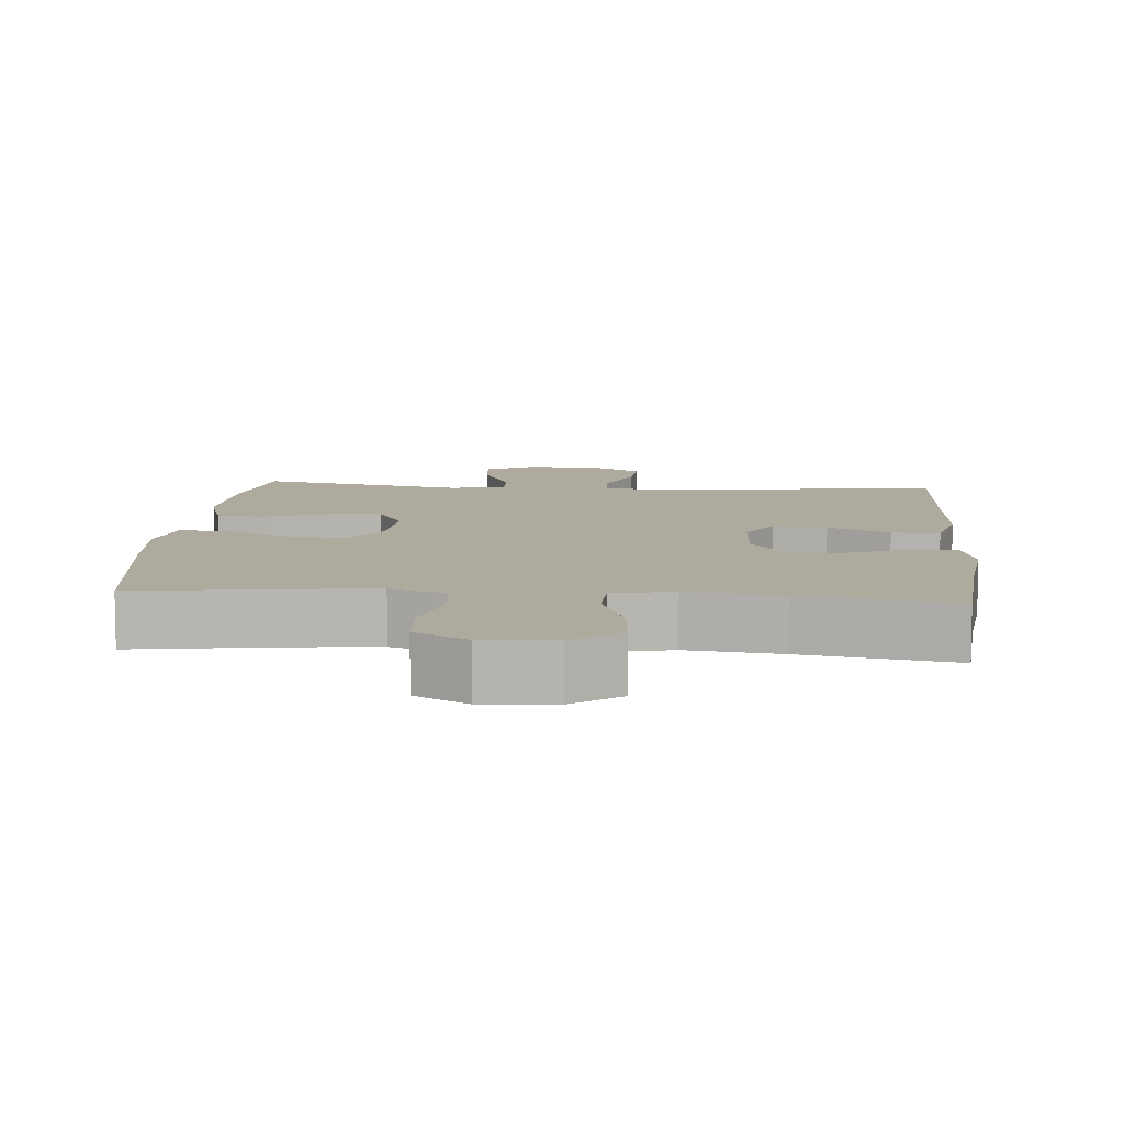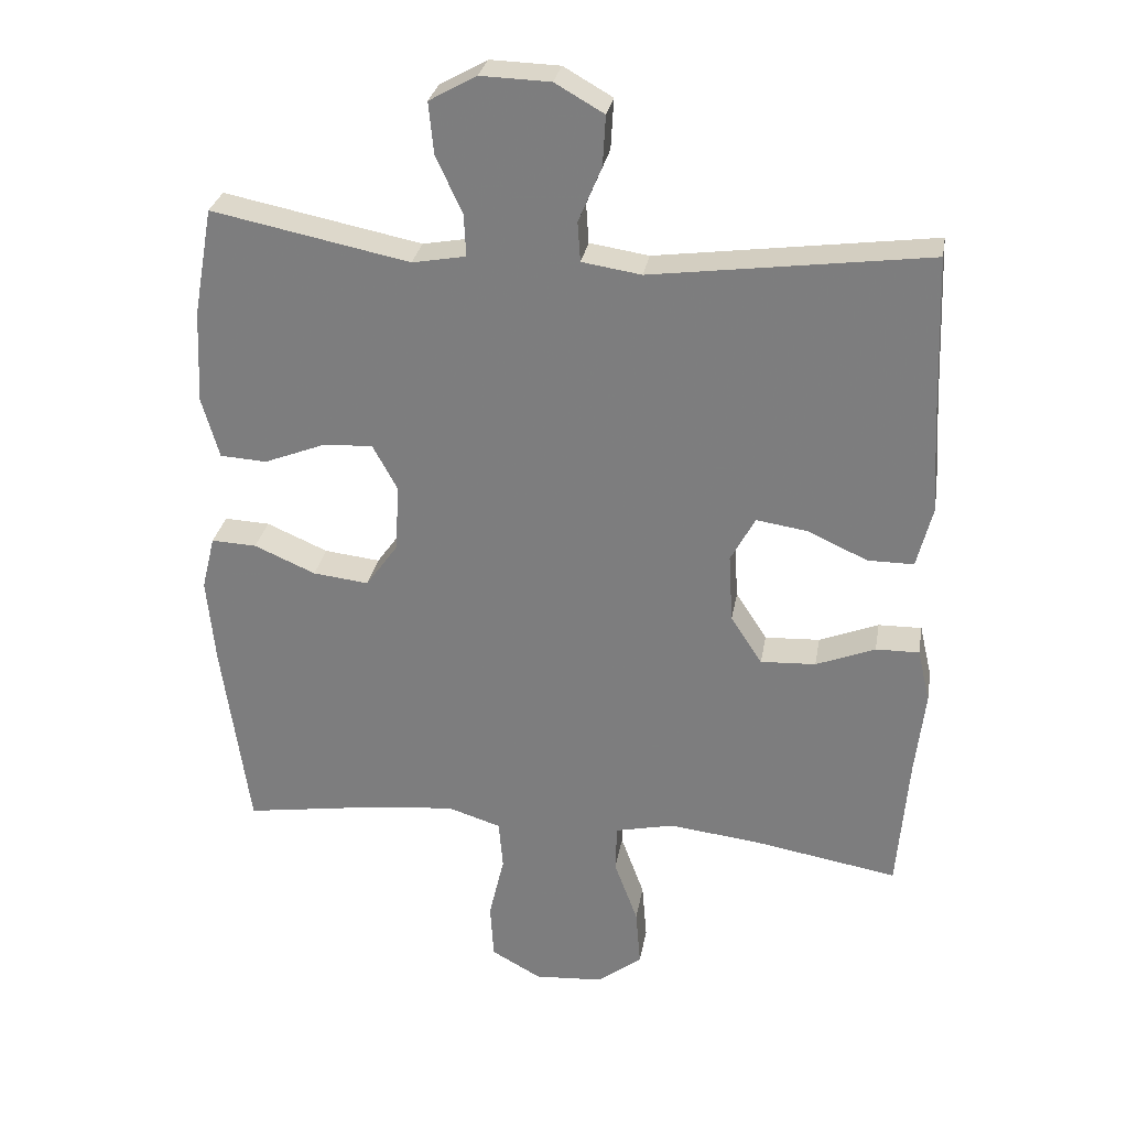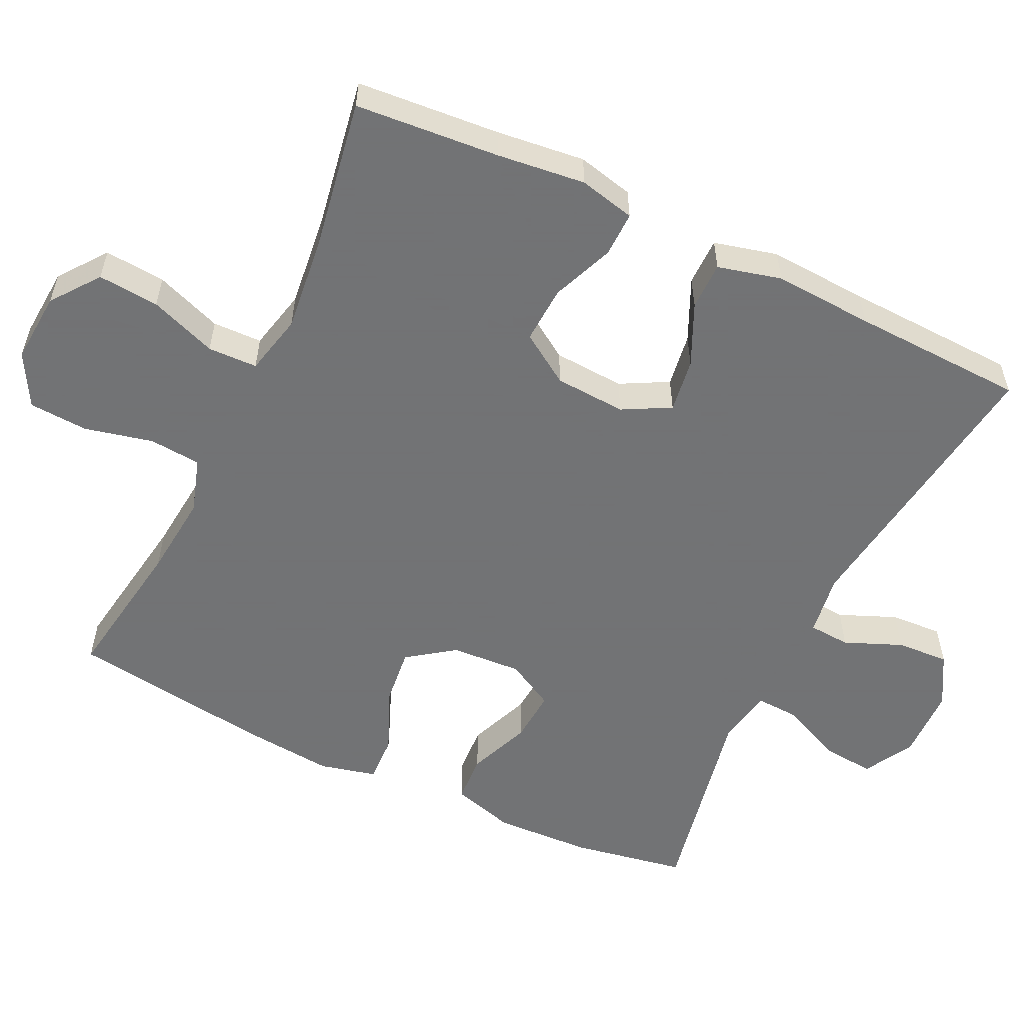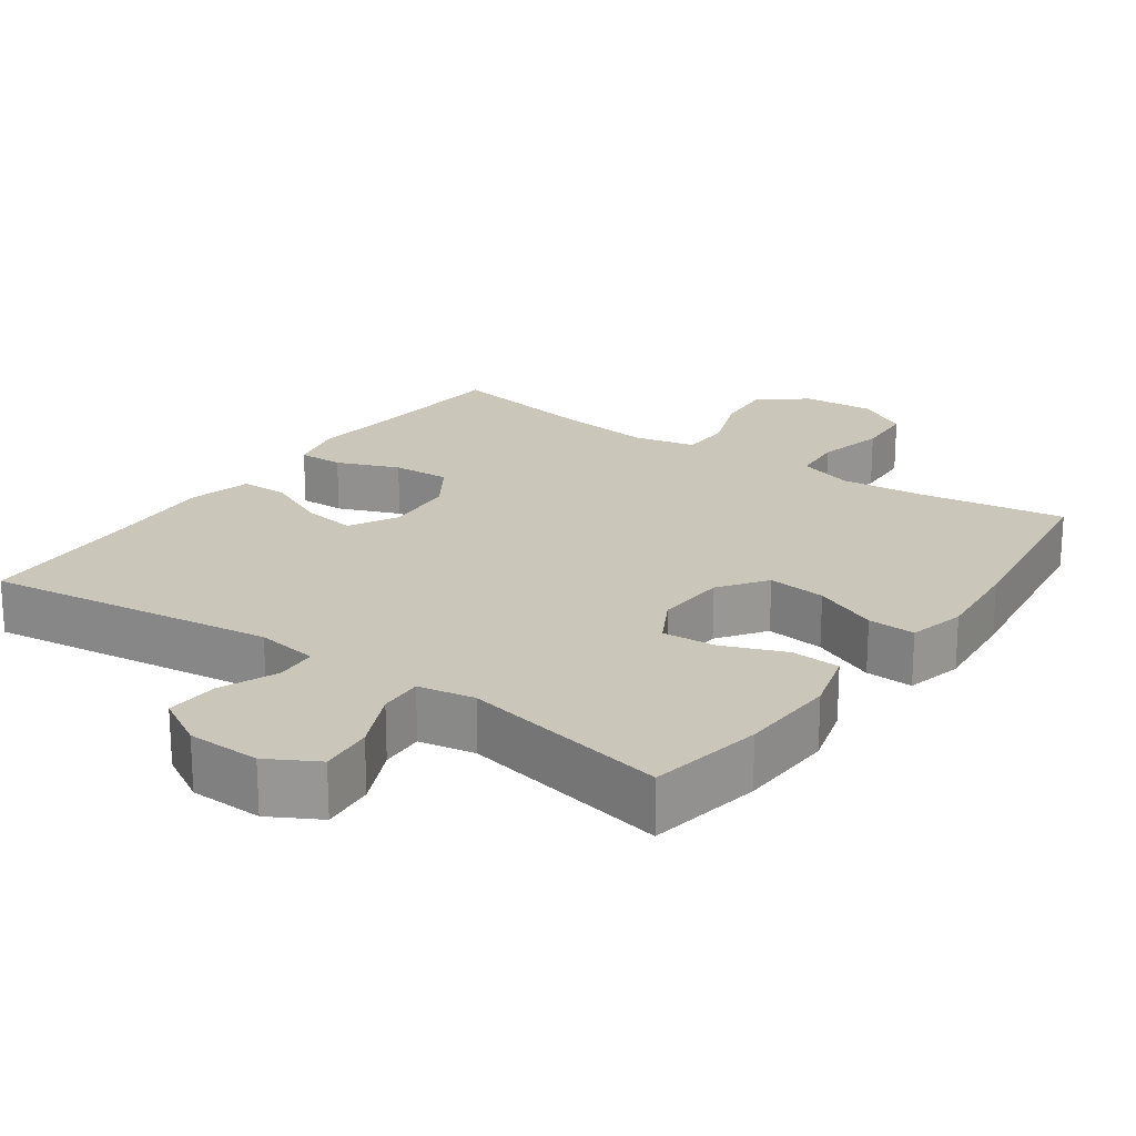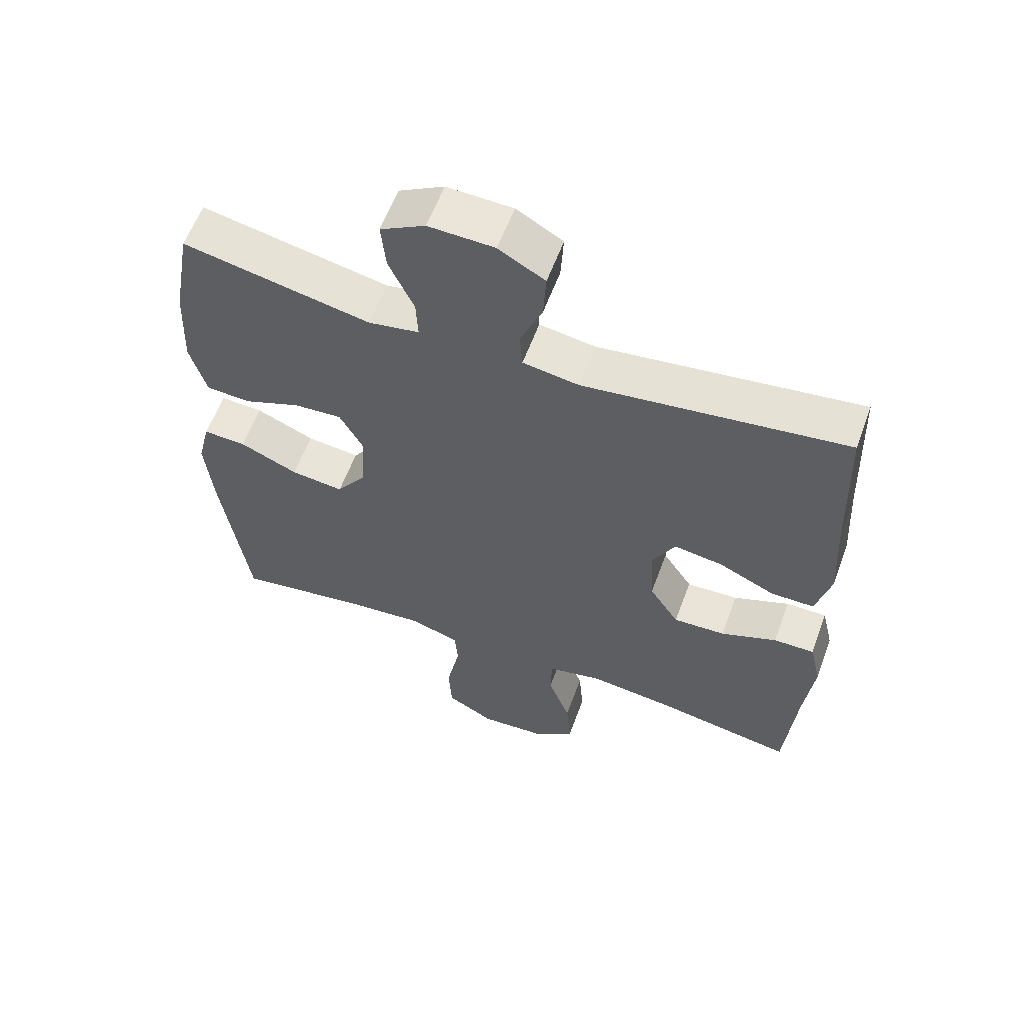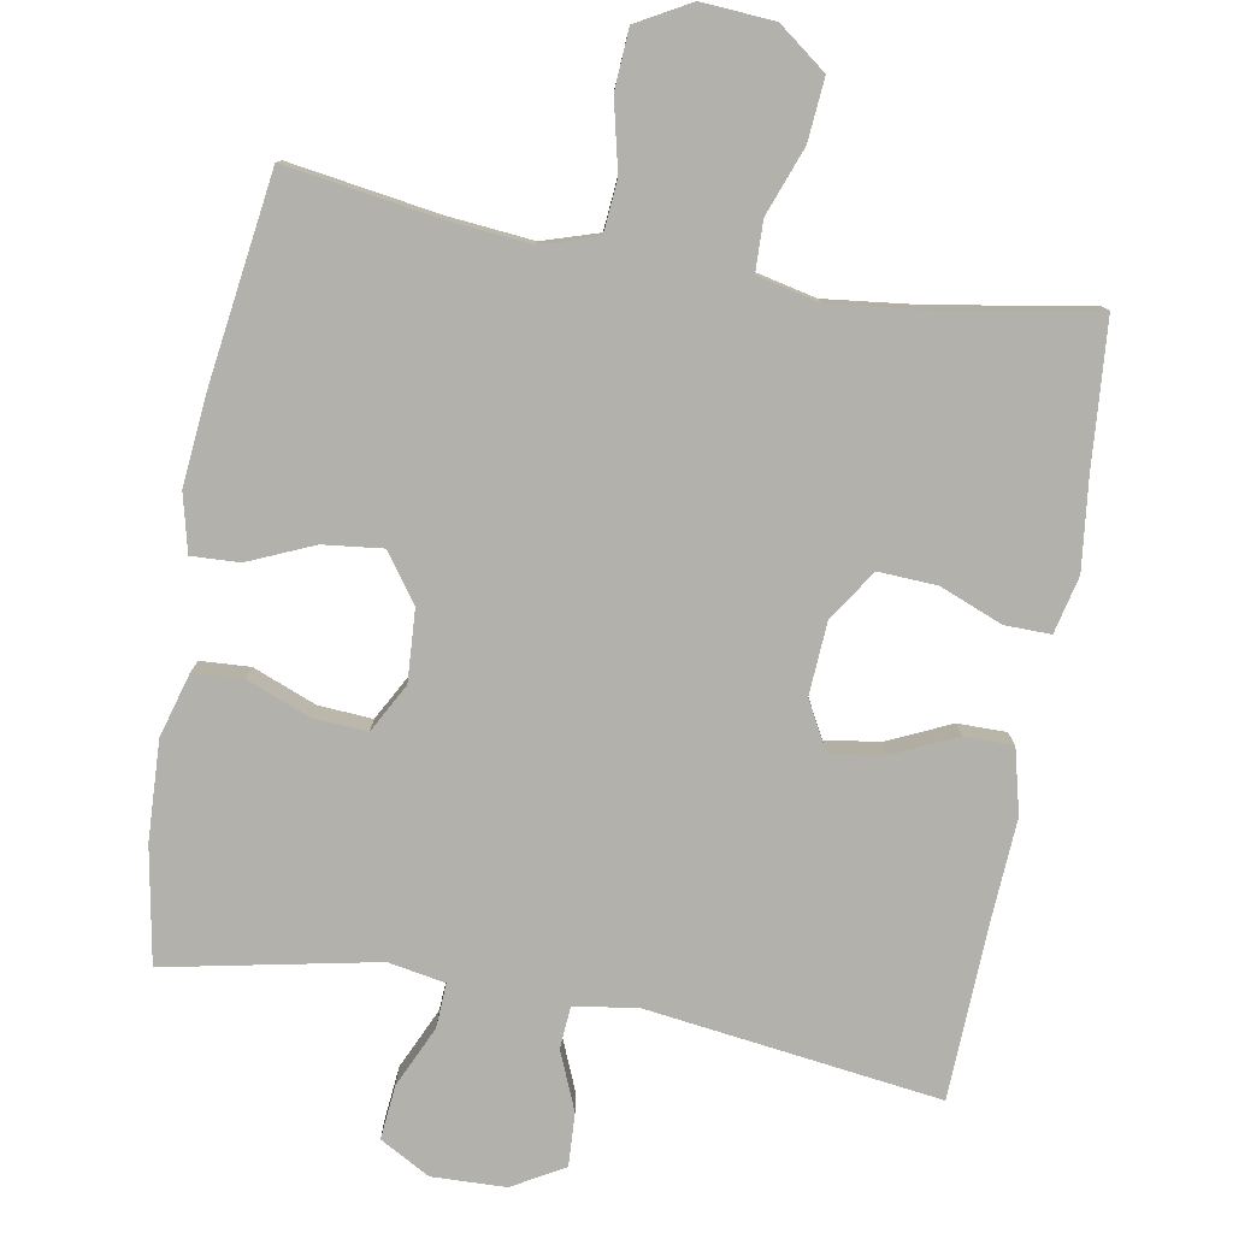
<metadata>
{"format":"obj","ext":"obj","renderer":"f3d","projection":"perspective","resolution":1024,"background":"white","views":[{"elev":9.2,"azim":-175.3,"up":"+Y"},{"elev":29.1,"azim":-170.2,"up":"+Z"},{"elev":-55.7,"azim":-115.7,"up":"+Y"},{"elev":21.1,"azim":35.3,"up":"+Y"},{"elev":59.6,"azim":-159.8,"up":"+Z"},{"elev":-79.0,"azim":170.0,"up":"+Y"}]}
</metadata>
<code>
v 0.5 0.07 0.5
v 0.528 0.07 0.344
v 0.534 0.07 0.21
v 0.509 0.07 0.123
v 0.442 0.07 0.119
v 0.356 0.07 0.153
v 0.283 0.07 0.158
v 0.247 0.07 0.092
v 0.253 0.07 -0.005
v 0.299 0.07 -0.069
v 0.379 0.07 -0.06
v 0.467 0.07 -0.022
v 0.532 0.07 -0.019
v 0.551 0.07 -0.097
v 0.539 0.07 -0.222
v 0.5 0.07 -0.5
v 0.298 0.07 -0.469
v 0.183 0.07 -0.458
v 0.107 0.07 -0.482
v 0.101 0.07 -0.553
v 0.123 0.07 -0.647
v 0.118 0.07 -0.728
v 0.046 0.07 -0.768
v -0.052 0.07 -0.761
v -0.117 0.07 -0.712
v -0.11 0.07 -0.628
v -0.076 0.07 -0.536
v -0.078 0.07 -0.468
v -0.162 0.07 -0.449
v -0.292 0.07 -0.464
v -0.5 0.07 -0.5
v -0.516 0.07 -0.303
v -0.53 0.07 -0.182
v -0.512 0.07 -0.105
v -0.45 0.07 -0.106
v -0.365 0.07 -0.14
v -0.286 0.07 -0.144
v -0.241 0.07 -0.075
v -0.235 0.07 0.023
v -0.27 0.07 0.088
v -0.344 0.07 0.077
v -0.429 0.07 0.038
v -0.495 0.07 0.038
v -0.517 0.07 0.125
v -0.509 0.07 0.262
v -0.5 0.07 0.5
v -0.103 0.07 0.447
v -0.018 0.07 0.46
v -0.014 0.07 0.517
v -0.047 0.07 0.596
v -0.051 0.07 0.668
v 0.019 0.07 0.708
v 0.119 0.07 0.711
v 0.187 0.07 0.673
v 0.18 0.07 0.6
v 0.142 0.07 0.517
v 0.139 0.07 0.457
v 0.216 0.07 0.443
v 0.5 0 0.5
v 0.528 0 0.344
v 0.534 0 0.21
v 0.509 0 0.123
v 0.442 0 0.119
v 0.356 0 0.153
v 0.283 0 0.158
v 0.247 0 0.092
v 0.253 0 -0.005
v 0.299 0 -0.069
v 0.379 0 -0.06
v 0.467 0 -0.022
v 0.532 0 -0.019
v 0.551 0 -0.097
v 0.539 0 -0.222
v 0.5 0 -0.5
v 0.298 0 -0.469
v 0.183 0 -0.458
v 0.107 0 -0.482
v 0.101 0 -0.553
v 0.123 0 -0.647
v 0.118 0 -0.728
v 0.046 0 -0.768
v -0.052 0 -0.761
v -0.117 0 -0.712
v -0.11 0 -0.628
v -0.076 0 -0.536
v -0.078 0 -0.468
v -0.162 0 -0.449
v -0.292 0 -0.464
v -0.5 0 -0.5
v -0.516 0 -0.303
v -0.53 0 -0.182
v -0.512 0 -0.105
v -0.45 0 -0.106
v -0.365 0 -0.14
v -0.286 0 -0.144
v -0.241 0 -0.075
v -0.235 0 0.023
v -0.27 0 0.088
v -0.344 0 0.077
v -0.429 0 0.038
v -0.495 0 0.038
v -0.517 0 0.125
v -0.509 0 0.262
v -0.5 0 0.5
v -0.103 0 0.447
v -0.018 0 0.46
v -0.014 0 0.517
v -0.047 0 0.596
v -0.051 0 0.668
v 0.019 0 0.708
v 0.119 0 0.711
v 0.187 0 0.673
v 0.18 0 0.6
v 0.142 0 0.517
v 0.139 0 0.457
v 0.216 0 0.443
f 54 55 56
f 53 54 56
f 52 53 56
f 51 52 56
f 50 51 56
f 49 50 56
f 48 49 56 57
f 47 48 57 58
f 45 46 47
f 45 47 58
f 44 45 58
f 43 44 58
f 42 43 58
f 41 42 58
f 34 35 36
f 33 34 36
f 32 33 36
f 32 36 37
f 31 32 37
f 30 31 37
f 29 30 37 38
f 25 26 27
f 24 25 27
f 23 24 27
f 22 23 27
f 21 22 27
f 20 21 27
f 19 20 27 28
f 29 38 39
f 28 29 39
f 19 28 39
f 18 19 39
f 15 16 17
f 14 15 17
f 13 14 17
f 12 13 17
f 11 12 17
f 4 5 6
f 3 4 6
f 2 3 6
f 1 2 6
f 58 1 6
f 58 6 7
f 40 41 58
f 40 58 7 8
f 39 40 8 9
f 18 39 9 10
f 10 11 17 18
f 114 113 112
f 114 112 111
f 114 111 110
f 114 110 109
f 114 109 108
f 114 108 107
f 115 114 107 106
f 116 115 106 105
f 105 104 103
f 116 105 103
f 116 103 102
f 116 102 101
f 116 101 100
f 116 100 99
f 94 93 92
f 94 92 91
f 94 91 90
f 95 94 90
f 95 90 89
f 95 89 88
f 96 95 88 87
f 85 84 83
f 85 83 82
f 85 82 81
f 85 81 80
f 85 80 79
f 85 79 78
f 86 85 78 77
f 97 96 87
f 97 87 86
f 97 86 77
f 97 77 76
f 75 74 73
f 75 73 72
f 75 72 71
f 75 71 70
f 75 70 69
f 64 63 62
f 64 62 61
f 64 61 60
f 64 60 59
f 64 59 116
f 65 64 116
f 116 99 98
f 66 65 116 98
f 67 66 98 97
f 68 67 97 76
f 76 75 69 68
f 1 59 60 2
f 2 60 61 3
f 3 61 62 4
f 4 62 63 5
f 5 63 64 6
f 6 64 65 7
f 7 65 66 8
f 8 66 67 9
f 9 67 68 10
f 10 68 69 11
f 11 69 70 12
f 12 70 71 13
f 13 71 72 14
f 14 72 73 15
f 15 73 74 16
f 16 74 75 17
f 17 75 76 18
f 18 76 77 19
f 19 77 78 20
f 20 78 79 21
f 21 79 80 22
f 22 80 81 23
f 23 81 82 24
f 24 82 83 25
f 25 83 84 26
f 26 84 85 27
f 27 85 86 28
f 28 86 87 29
f 29 87 88 30
f 30 88 89 31
f 31 89 90 32
f 32 90 91 33
f 33 91 92 34
f 34 92 93 35
f 35 93 94 36
f 36 94 95 37
f 37 95 96 38
f 38 96 97 39
f 39 97 98 40
f 40 98 99 41
f 41 99 100 42
f 42 100 101 43
f 43 101 102 44
f 44 102 103 45
f 45 103 104 46
f 46 104 105 47
f 47 105 106 48
f 48 106 107 49
f 49 107 108 50
f 50 108 109 51
f 51 109 110 52
f 52 110 111 53
f 53 111 112 54
f 54 112 113 55
f 55 113 114 56
f 56 114 115 57
f 57 115 116 58
f 58 116 59 1

</code>
